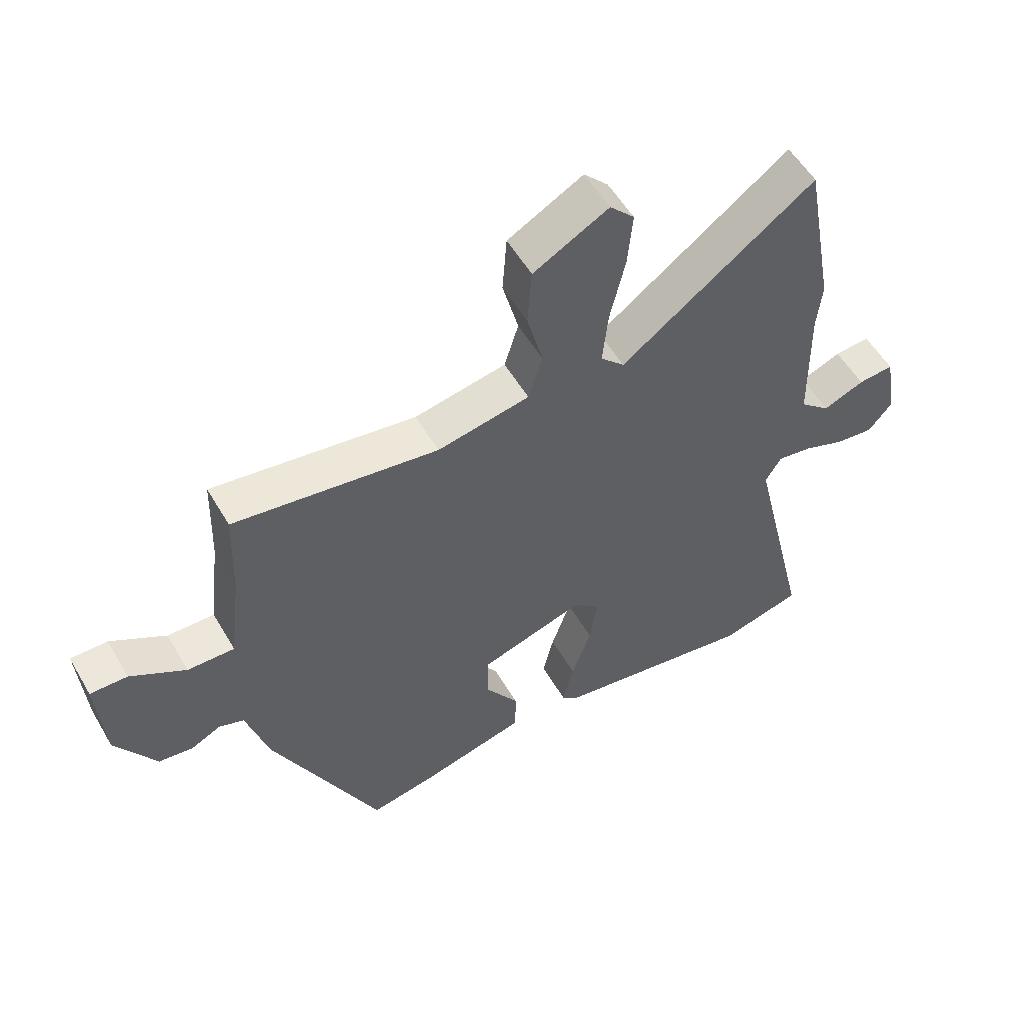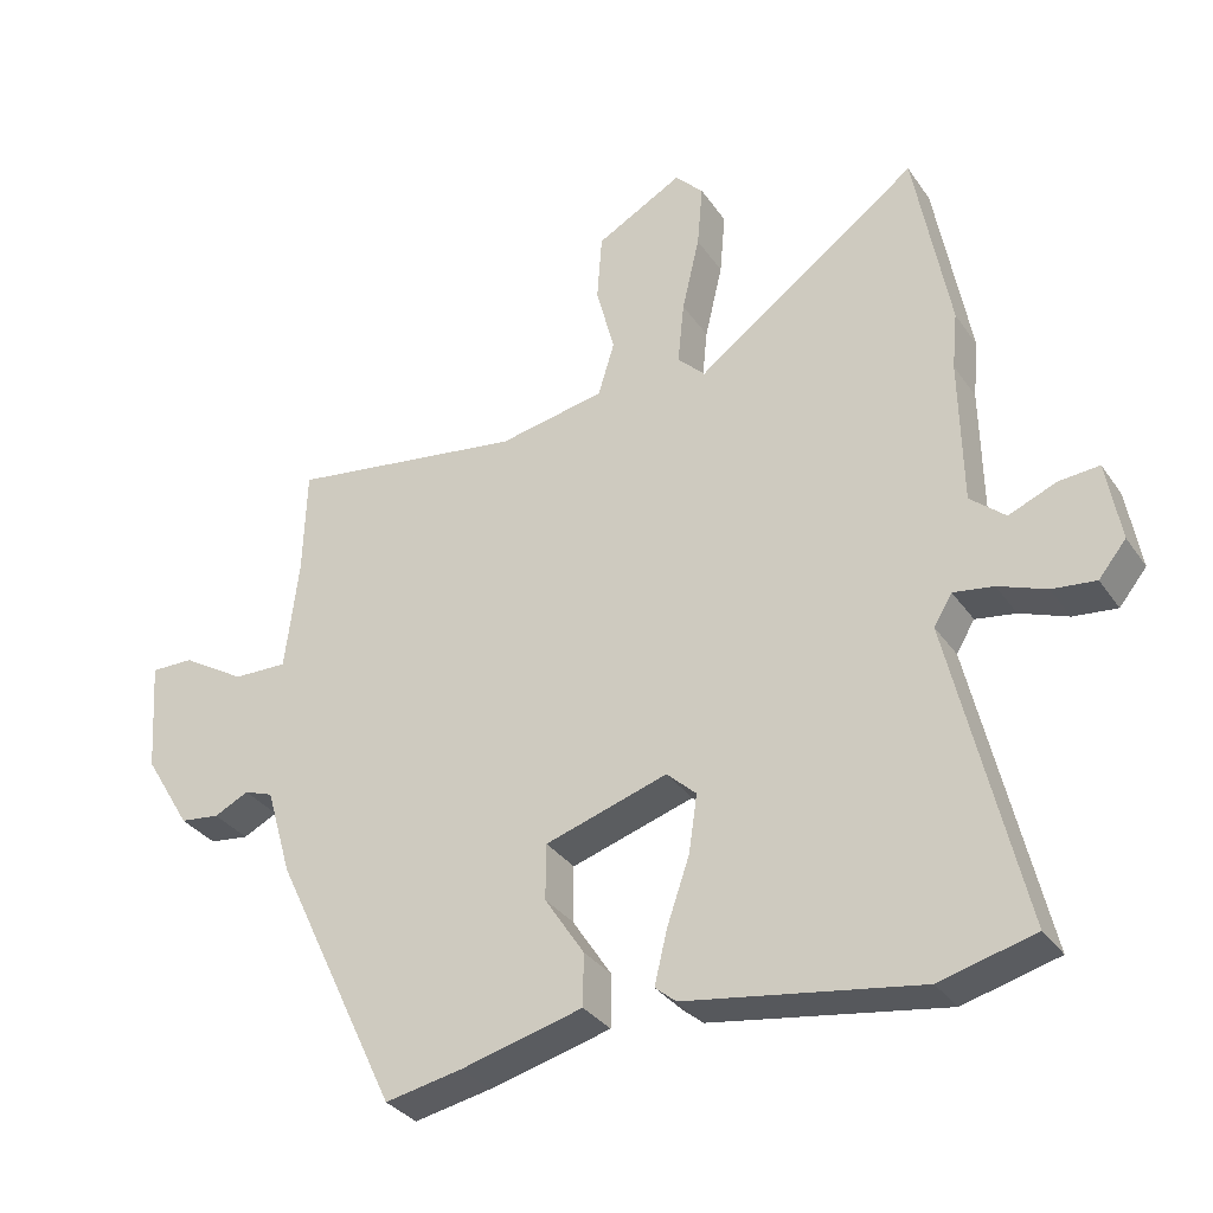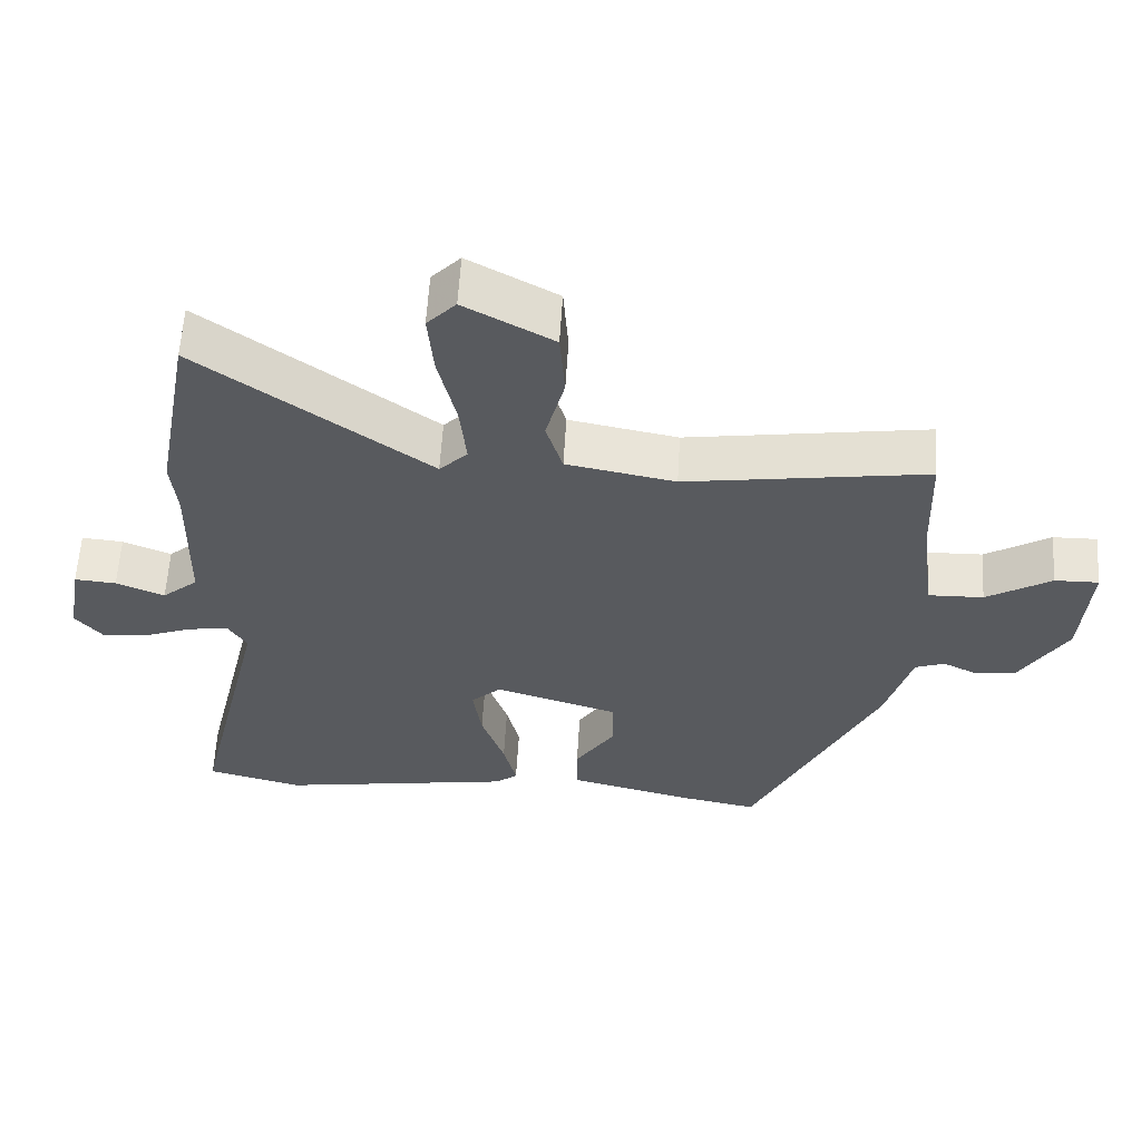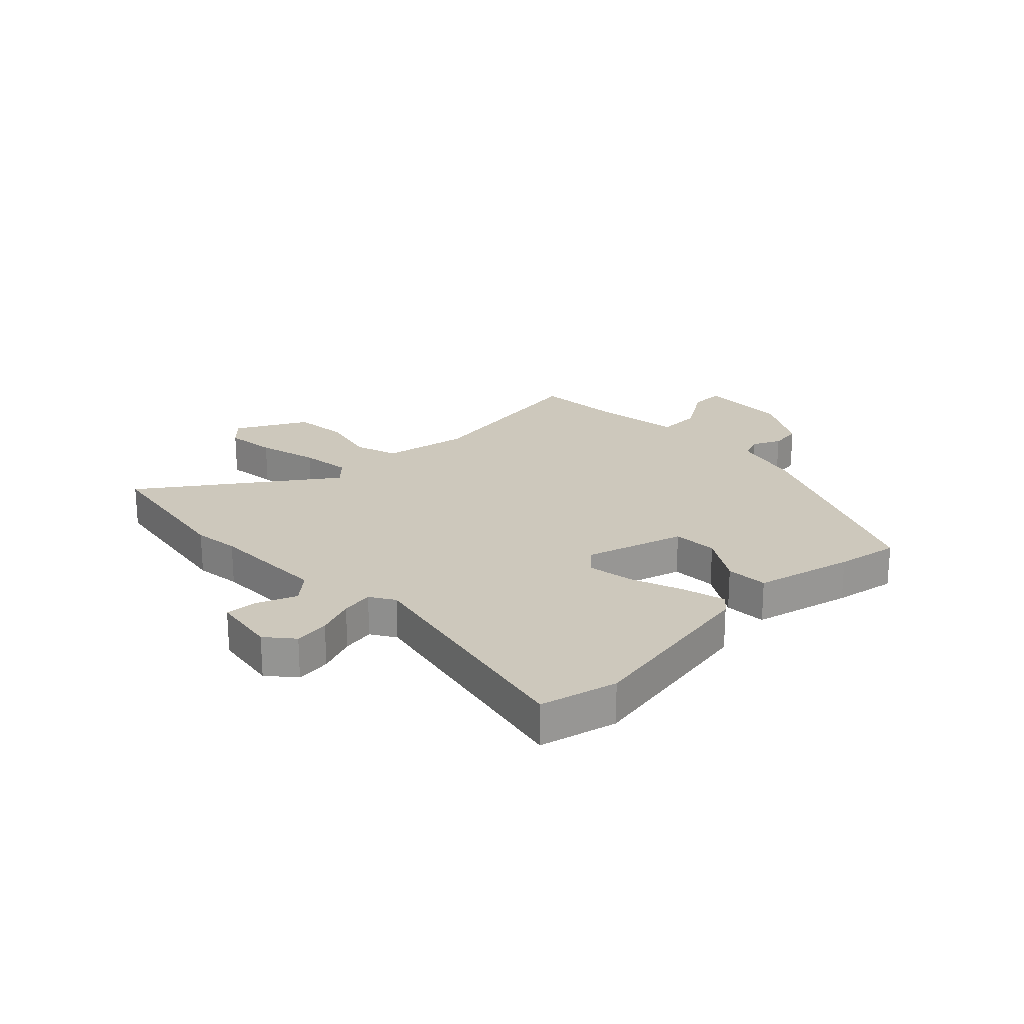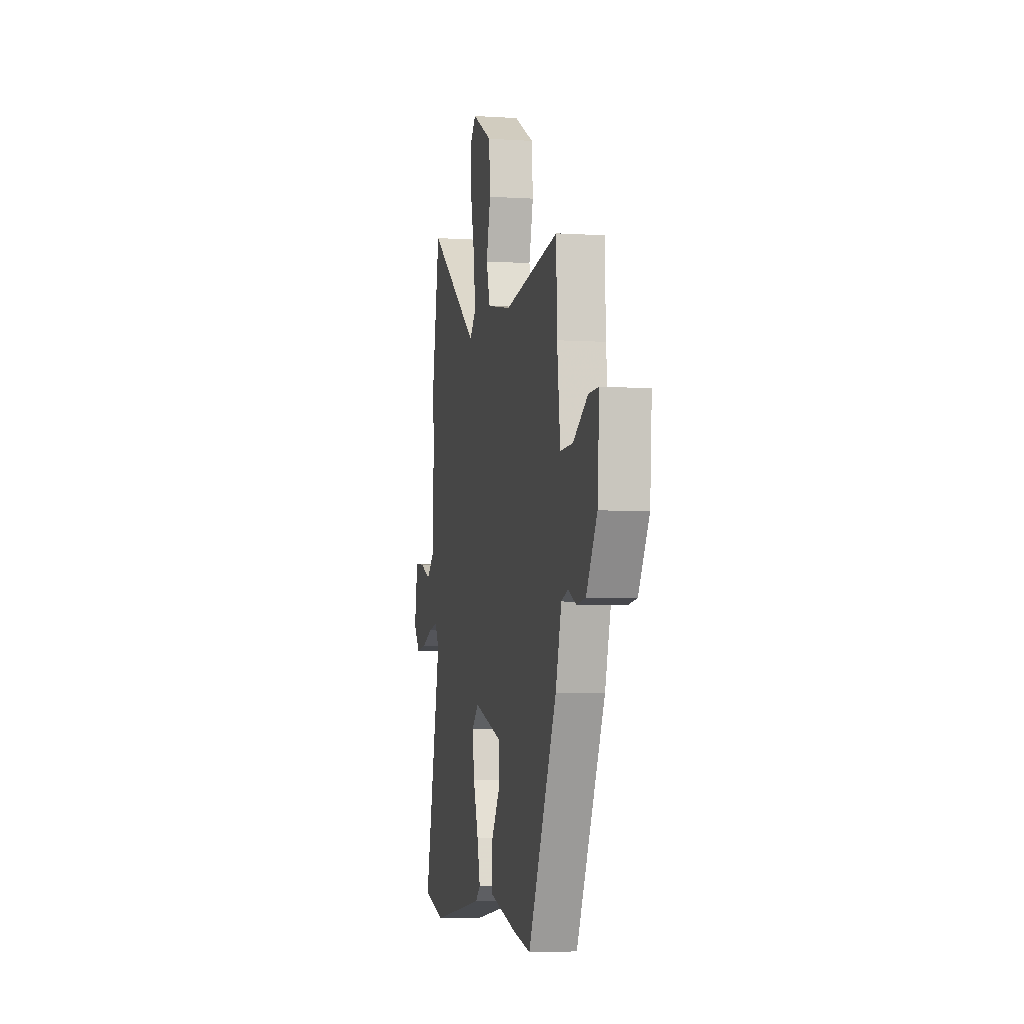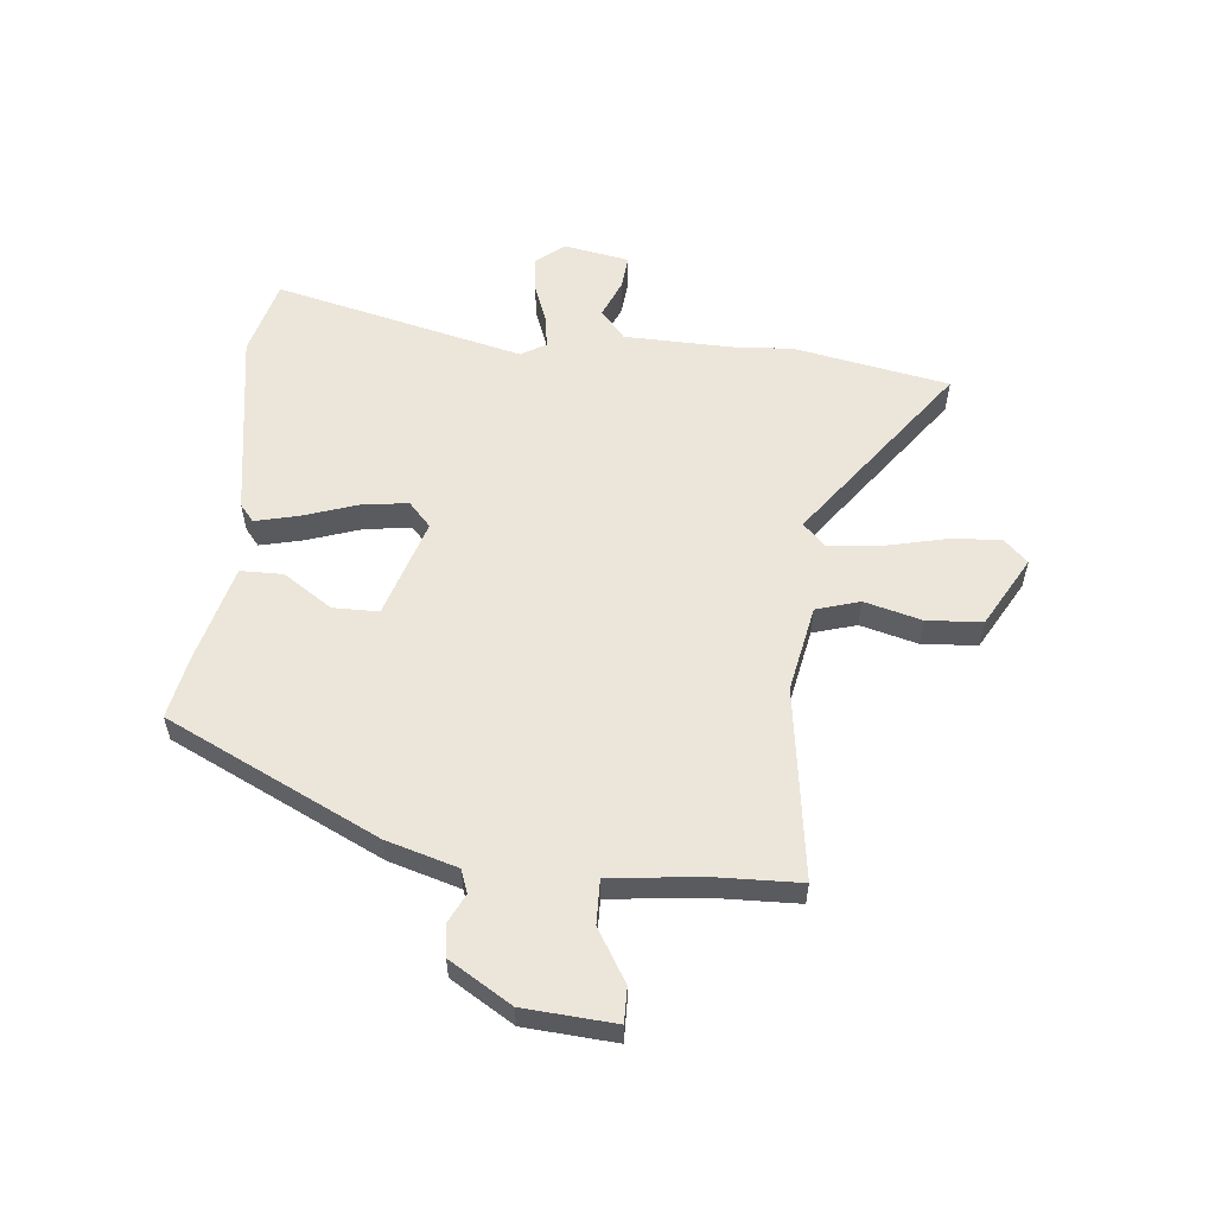
<metadata>
{"format":"obj","ext":"obj","renderer":"f3d","projection":"perspective","resolution":1024,"background":"white","views":[{"elev":54.8,"azim":-29.9,"up":"+Z"},{"elev":-32.8,"azim":29.1,"up":"+Z"},{"elev":59.2,"azim":-176.6,"up":"+Z"},{"elev":22.1,"azim":134.8,"up":"+Y"},{"elev":-5.0,"azim":-101.6,"up":"+Z"},{"elev":56.9,"azim":-84.1,"up":"+Y"}]}
</metadata>
<code>
v -0.317 0.07 -0.511
v -0.493 0.07 -0.141
v -0.529 0.07 -0.017
v -0.57 0.07 -0.002
v -0.619 0.07 -0.026
v -0.675 0.07 -0.019
v -0.741 0.07 0.09
v -0.752 0.07 0.249
v -0.691 0.07 0.248
v -0.601 0.07 0.193
v -0.524 0.07 0.191
v -0.505 0.07 0.348
v -0.5 0.07 0.5
v -0.166 0.07 0.451
v -0.015 0.07 0.48
v 0.008 0.07 0.556
v -0.018 0.07 0.656
v -0.011 0.07 0.752
v 0.112 0.07 0.82
v 0.152 0.07 0.778
v 0.144 0.07 0.688
v 0.119 0.07 0.581
v 0.11 0.07 0.492
v 0.149 0.07 0.453
v 0.466 0.07 0.685
v 0.516 0.07 0.412
v 0.508 0.07 0.331
v 0.512 0.07 0.123
v 0.562 0.07 0.08
v 0.629 0.07 0.108
v 0.687 0.07 0.113
v 0.707 0.07 -0.001
v 0.668 0.07 -0.049
v 0.606 0.07 -0.042
v 0.538 0.07 -0.016
v 0.481 0.07 -0.007
v 0.455 0.07 -0.05
v 0.557 0.07 -0.485
v 0.423 0.07 -0.52
v 0.093 0.07 -0.467
v 0.063 0.07 -0.442
v 0.081 0.07 -0.367
v 0.113 0.07 -0.274
v 0.125 0.07 -0.192
v 0.083 0.07 -0.153
v -0.09 0.07 -0.207
v -0.091 0.07 -0.286
v -0.035 0.07 -0.372
v -0.036 0.07 -0.446
v -0.208 0.07 -0.49
v -0.317 0 -0.511
v -0.493 0 -0.141
v -0.529 0 -0.017
v -0.57 0 -0.002
v -0.619 0 -0.026
v -0.675 0 -0.019
v -0.741 0 0.09
v -0.752 0 0.249
v -0.691 0 0.248
v -0.601 0 0.193
v -0.524 0 0.191
v -0.505 0 0.348
v -0.5 0 0.5
v -0.166 0 0.451
v -0.015 0 0.48
v 0.008 0 0.556
v -0.018 0 0.656
v -0.011 0 0.752
v 0.112 0 0.82
v 0.152 0 0.778
v 0.144 0 0.688
v 0.119 0 0.581
v 0.11 0 0.492
v 0.149 0 0.453
v 0.466 0 0.685
v 0.516 0 0.412
v 0.508 0 0.331
v 0.512 0 0.123
v 0.562 0 0.08
v 0.629 0 0.108
v 0.687 0 0.113
v 0.707 0 -0.001
v 0.668 0 -0.049
v 0.606 0 -0.042
v 0.538 0 -0.016
v 0.481 0 -0.007
v 0.455 0 -0.05
v 0.557 0 -0.485
v 0.423 0 -0.52
v 0.093 0 -0.467
v 0.063 0 -0.442
v 0.081 0 -0.367
v 0.113 0 -0.274
v 0.125 0 -0.192
v 0.083 0 -0.153
v -0.09 0 -0.207
v -0.091 0 -0.286
v -0.035 0 -0.372
v -0.036 0 -0.446
v -0.208 0 -0.49
f 1 2 3
f 50 1 3
f 49 50 3
f 48 49 3
f 47 48 3
f 46 47 3
f 45 46 3
f 41 42 43
f 40 41 43
f 39 40 43
f 38 39 43
f 37 38 43
f 36 37 43 44
f 33 34 35
f 32 33 35
f 31 32 35
f 30 31 35
f 29 30 35
f 28 29 35 36
f 36 44 45
f 28 36 45
f 27 28 45
f 26 27 45
f 25 26 45
f 24 25 45
f 20 21 22
f 19 20 22
f 18 19 22
f 17 18 22
f 16 17 22
f 15 16 22 23
f 45 3 4
f 24 45 4
f 23 24 4
f 15 23 4
f 14 15 4
f 8 9 10
f 7 8 10
f 6 7 10
f 5 6 10
f 4 5 10
f 4 10 11
f 14 4 11
f 12 13 14
f 11 12 14
f 53 52 51
f 53 51 100
f 53 100 99
f 53 99 98
f 53 98 97
f 53 97 96
f 53 96 95
f 93 92 91
f 93 91 90
f 93 90 89
f 93 89 88
f 93 88 87
f 94 93 87 86
f 85 84 83
f 85 83 82
f 85 82 81
f 85 81 80
f 85 80 79
f 86 85 79 78
f 95 94 86
f 95 86 78
f 95 78 77
f 95 77 76
f 95 76 75
f 95 75 74
f 72 71 70
f 72 70 69
f 72 69 68
f 72 68 67
f 72 67 66
f 73 72 66 65
f 54 53 95
f 54 95 74
f 54 74 73
f 54 73 65
f 54 65 64
f 60 59 58
f 60 58 57
f 60 57 56
f 60 56 55
f 60 55 54
f 61 60 54
f 61 54 64
f 64 63 62
f 64 62 61
f 1 51 52 2
f 2 52 53 3
f 3 53 54 4
f 4 54 55 5
f 5 55 56 6
f 6 56 57 7
f 7 57 58 8
f 8 58 59 9
f 9 59 60 10
f 10 60 61 11
f 11 61 62 12
f 12 62 63 13
f 13 63 64 14
f 14 64 65 15
f 15 65 66 16
f 16 66 67 17
f 17 67 68 18
f 18 68 69 19
f 19 69 70 20
f 20 70 71 21
f 21 71 72 22
f 22 72 73 23
f 23 73 74 24
f 24 74 75 25
f 25 75 76 26
f 26 76 77 27
f 27 77 78 28
f 28 78 79 29
f 29 79 80 30
f 30 80 81 31
f 31 81 82 32
f 32 82 83 33
f 33 83 84 34
f 34 84 85 35
f 35 85 86 36
f 36 86 87 37
f 37 87 88 38
f 38 88 89 39
f 39 89 90 40
f 40 90 91 41
f 41 91 92 42
f 42 92 93 43
f 43 93 94 44
f 44 94 95 45
f 45 95 96 46
f 46 96 97 47
f 47 97 98 48
f 48 98 99 49
f 49 99 100 50
f 50 100 51 1

</code>
